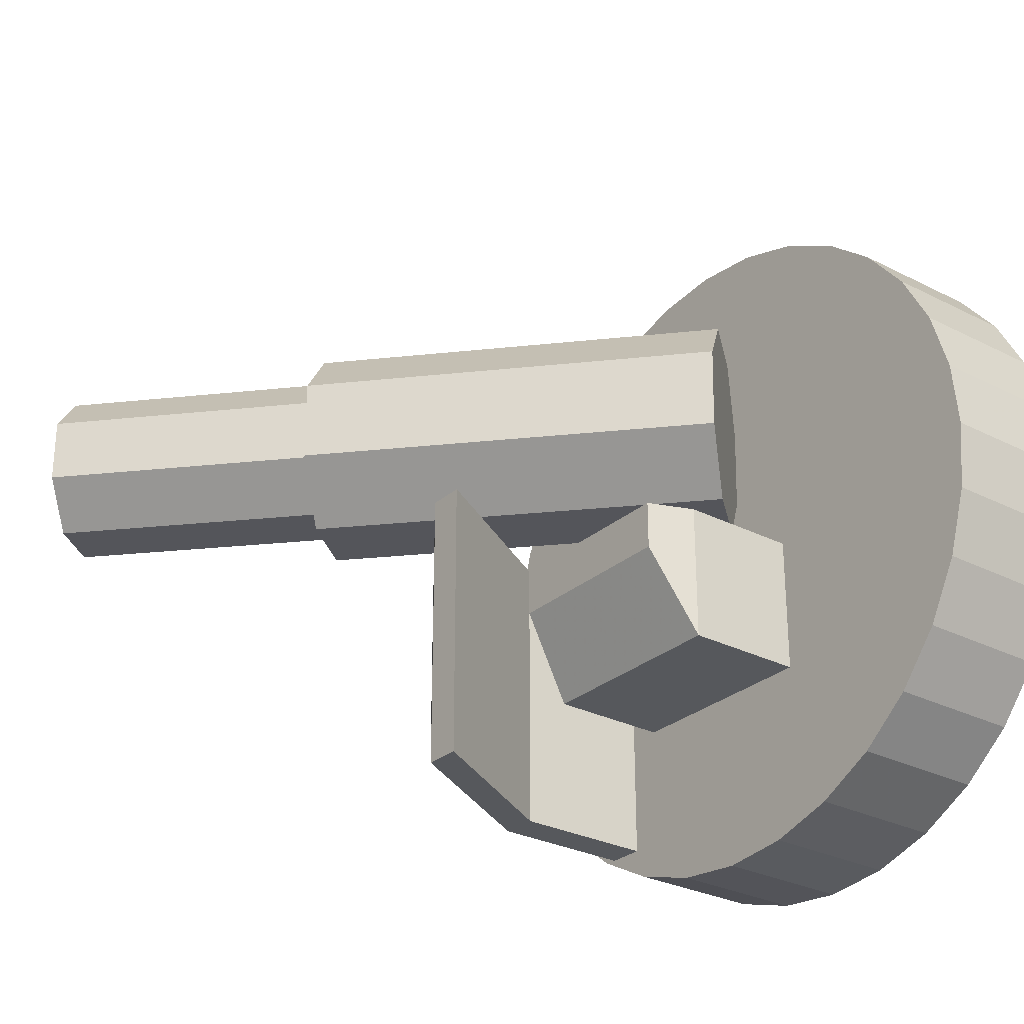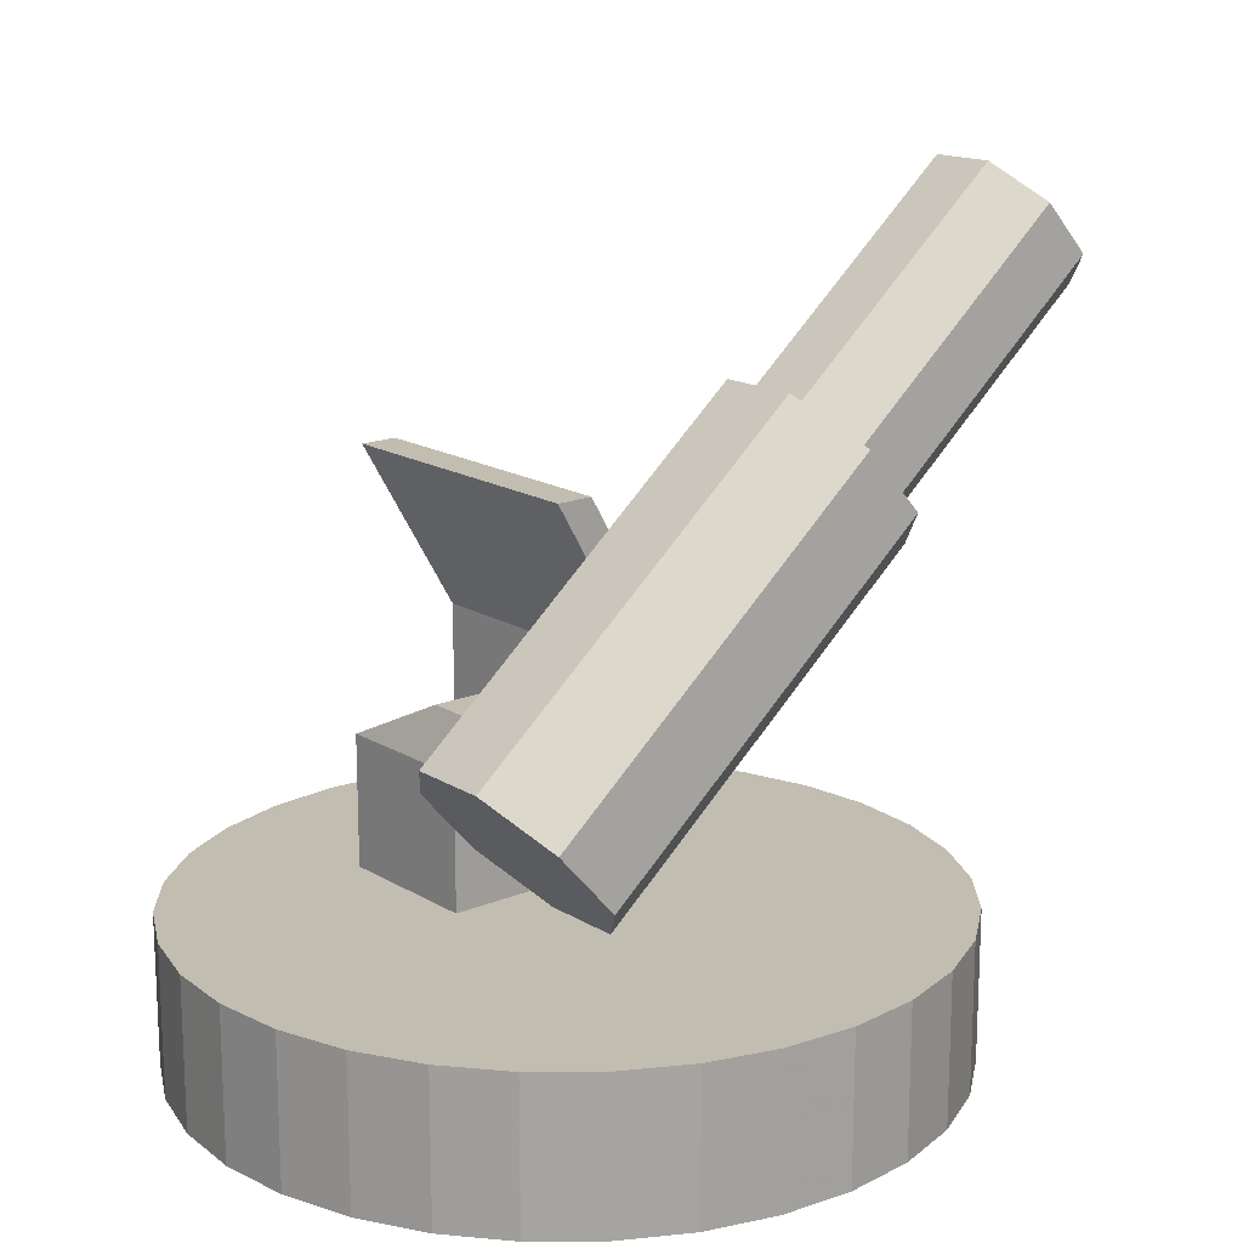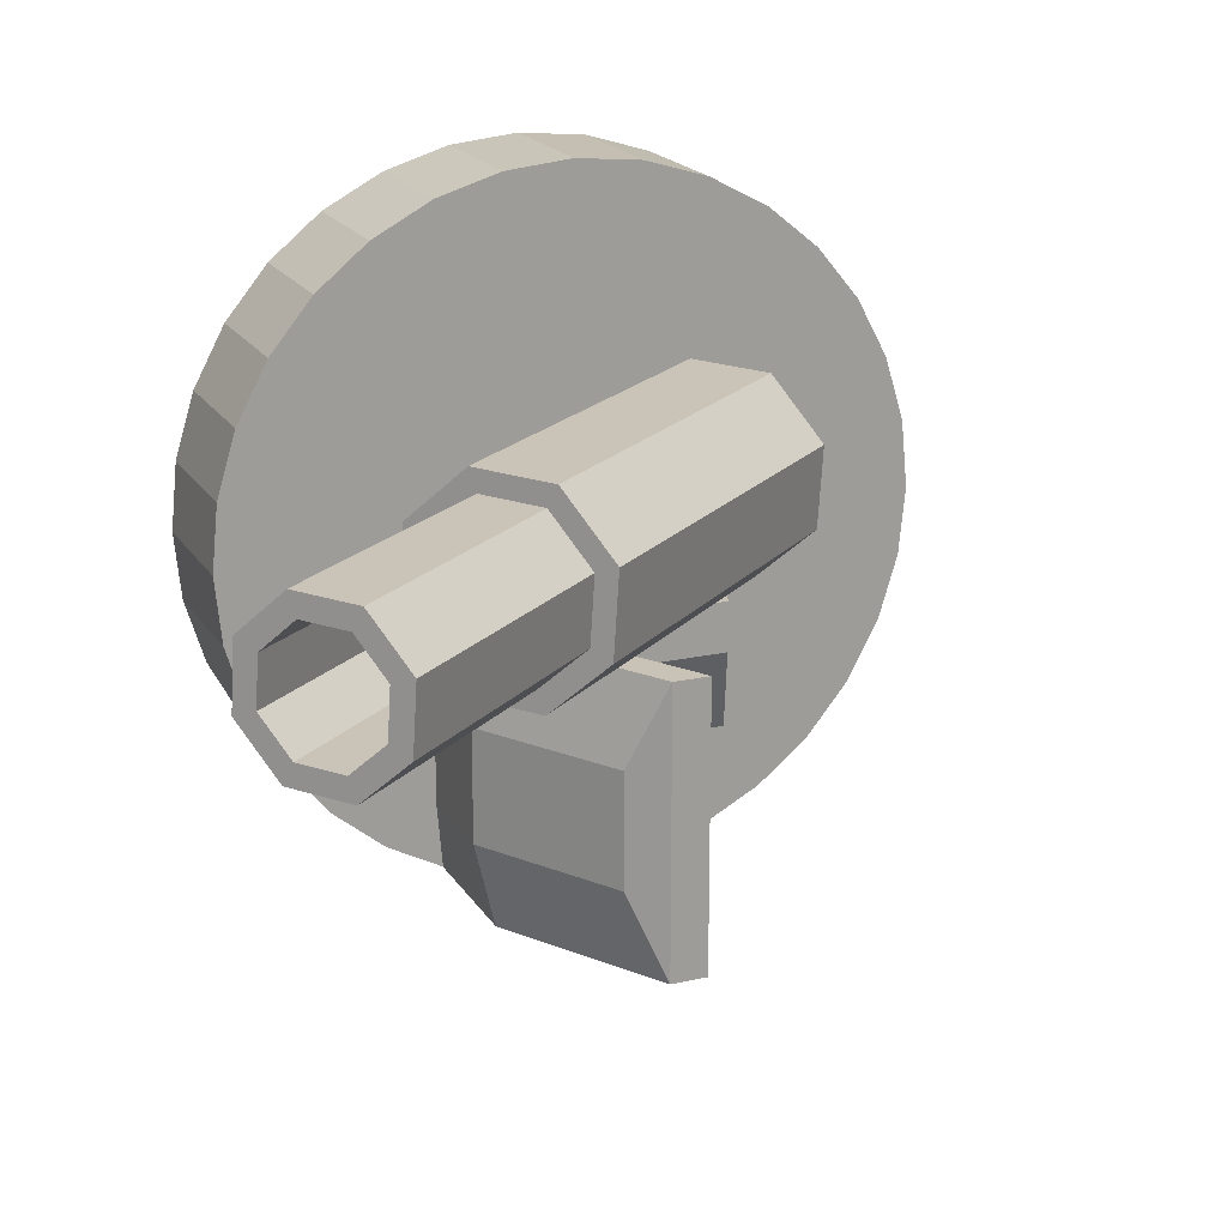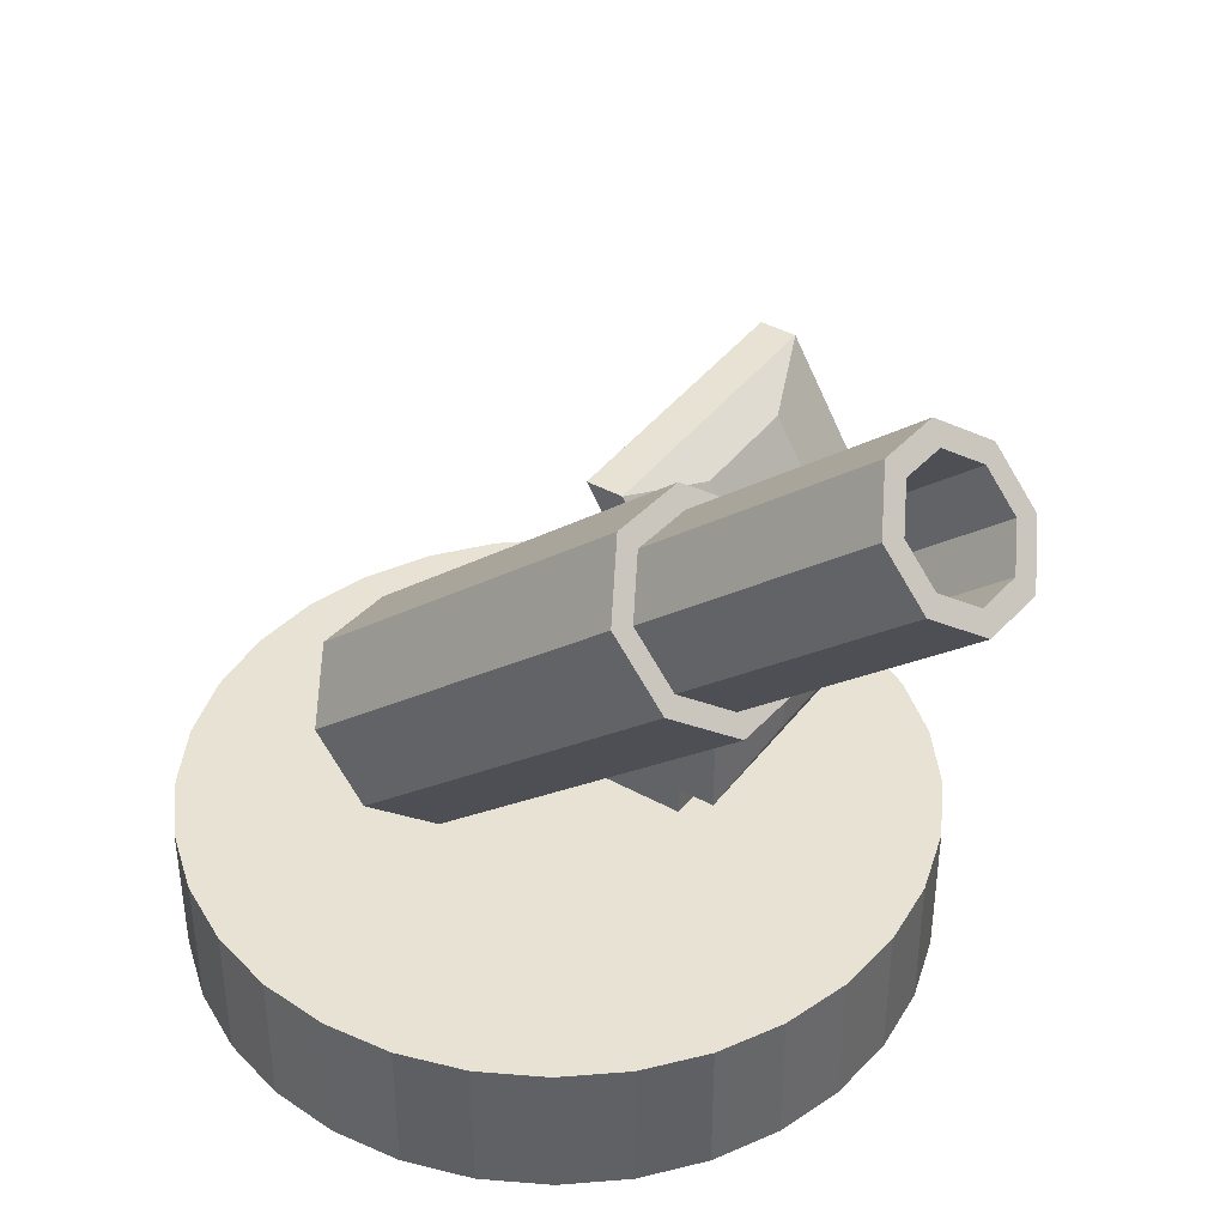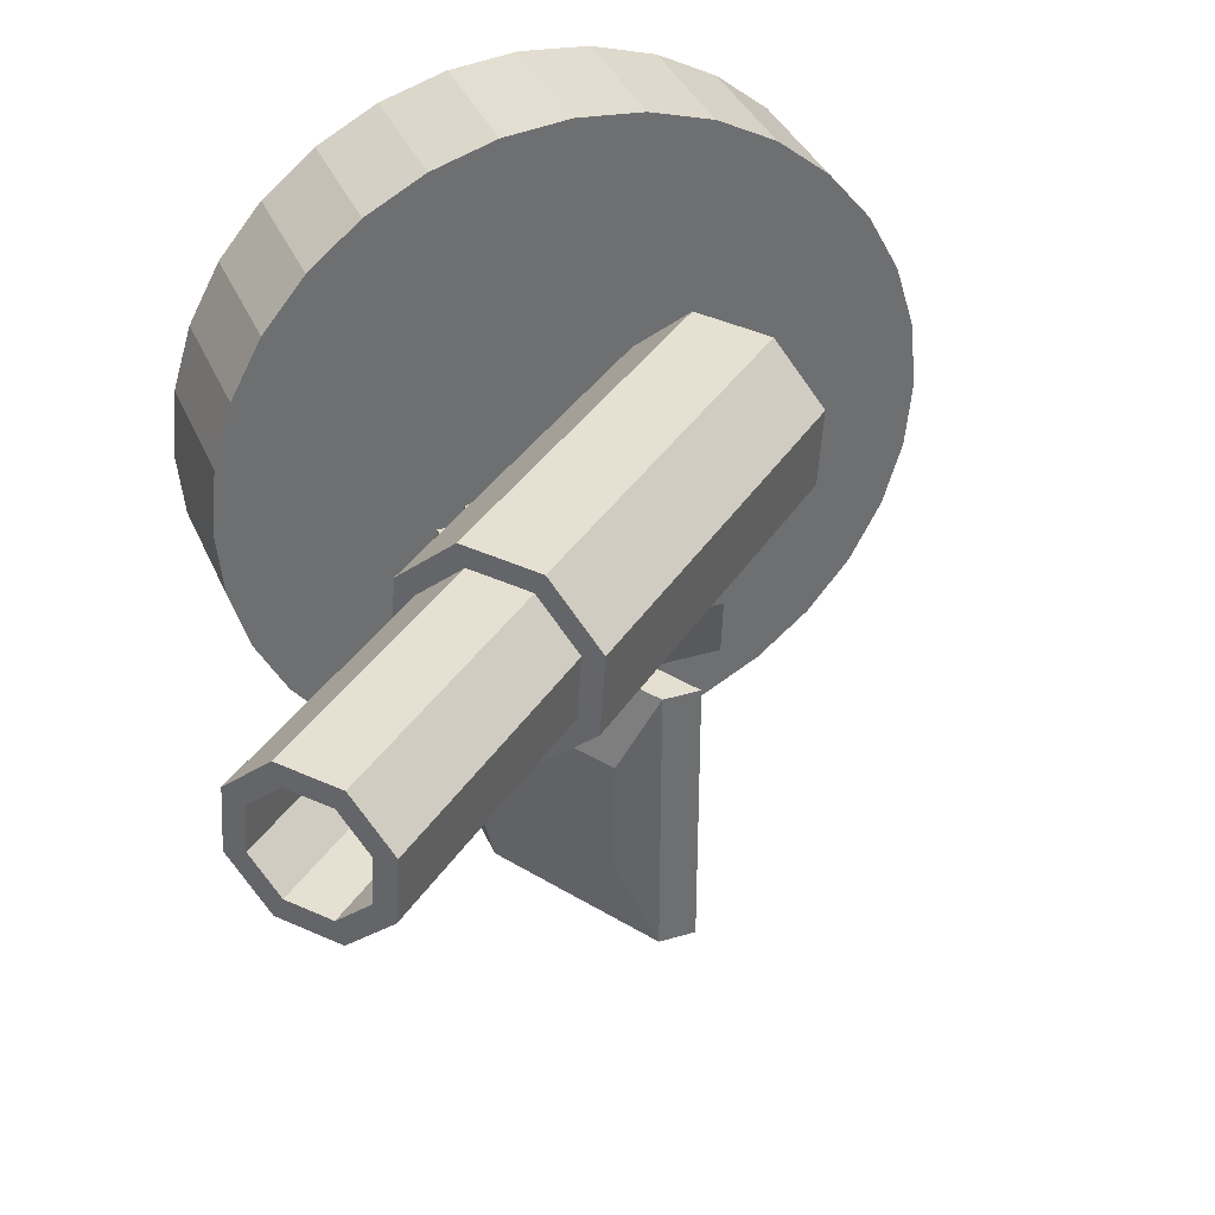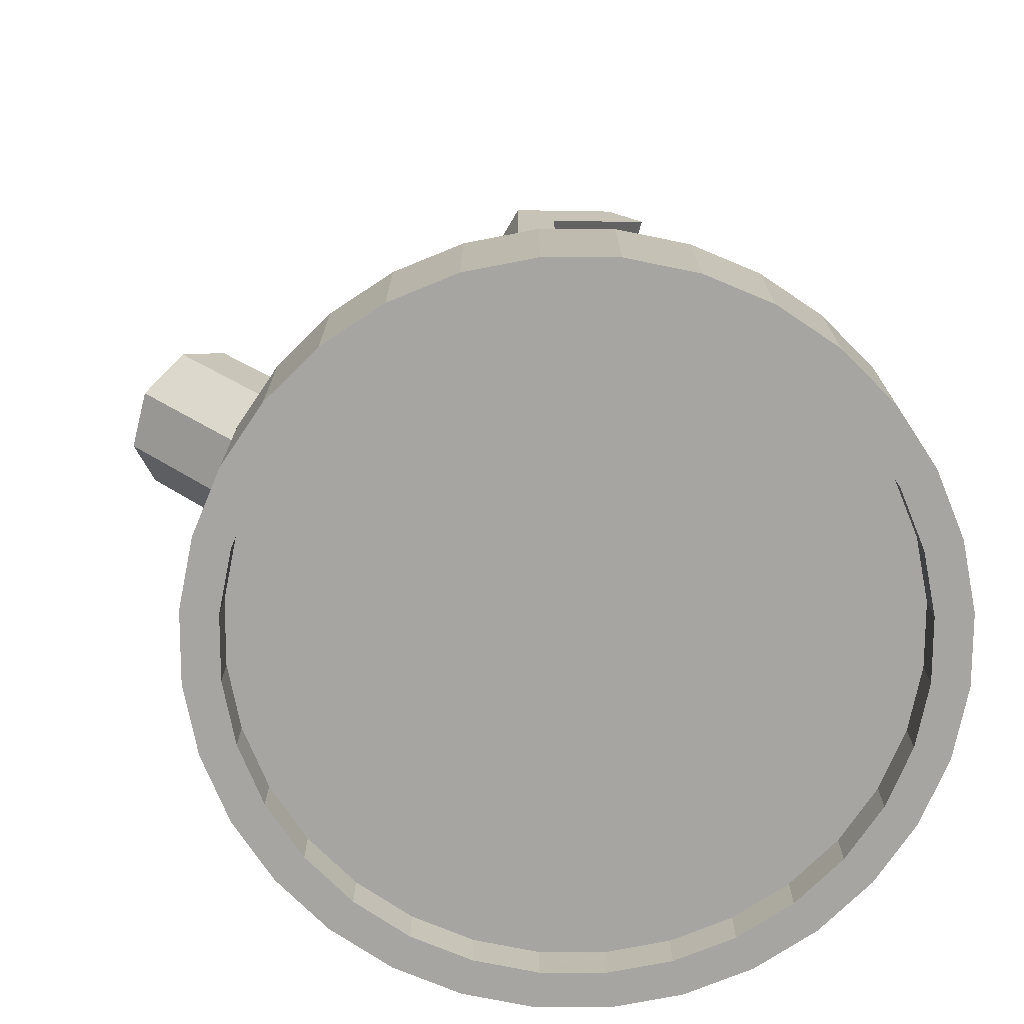
<metadata>
{"format":"obj","ext":"obj","renderer":"f3d","projection":"perspective","resolution":1024,"background":"white","views":[{"elev":-28.3,"azim":-127.7,"up":"+Z"},{"elev":16.8,"azim":-40.0,"up":"+Y"},{"elev":19.4,"azim":157.1,"up":"+Z"},{"elev":40.7,"azim":33.8,"up":"+Y"},{"elev":36.6,"azim":158.7,"up":"+Z"},{"elev":-73.8,"azim":162.9,"up":"+Y"}]}
</metadata>
<code>
o Tower_Cylinder.001
v -0 0 -0.2249
v 0 0.1 -0.25
v 0.04387 0 -0.2206
v 0.04877 0.1 -0.2452
v 0.08606 0 -0.2078
v 0.09567 0.1 -0.231
v 0.1249 0 -0.187
v 0.1389 0.1 -0.2079
v 0.159 0 -0.159
v 0.1768 0.1 -0.1768
v 0.187 0 -0.1249
v 0.2079 0.1 -0.1389
v 0.2078 0 -0.08606
v 0.231 0.1 -0.09567
v 0.2206 0 -0.04387
v 0.2452 0.1 -0.04877
v 0.2249 0 -0
v 0.25 0.1 -0
v 0.2206 0 0.04387
v 0.2452 0.1 0.04877
v 0.2078 0 0.08606
v 0.231 0.1 0.09567
v 0.187 0 0.1249
v 0.2079 0.1 0.1389
v 0.159 0 0.159
v 0.1768 0.1 0.1768
v 0.1249 0 0.187
v 0.1389 0.1 0.2079
v 0.08606 0 0.2078
v 0.09567 0.1 0.231
v 0.04387 0 0.2206
v 0.04877 0.1 0.2452
v -0 0 0.2249
v -0 0.1 0.25
v -0.04387 0 0.2206
v -0.04877 0.1 0.2452
v -0.08606 0 0.2078
v -0.09567 0.1 0.231
v -0.1249 0 0.187
v -0.1389 0.1 0.2079
v -0.159 0 0.159
v -0.1768 0.1 0.1768
v -0.187 0 0.1249
v -0.2079 0.1 0.1389
v -0.2078 0 0.08606
v -0.231 0.1 0.09567
v -0.2206 0 0.04387
v -0.2452 0.1 0.04877
v -0.2249 0 -0
v -0.25 0.1 -0
v -0.2206 0 -0.04387
v -0.2452 0.1 -0.04877
v -0.2078 0 -0.08606
v -0.231 0.1 -0.09567
v -0.187 0 -0.1249
v -0.2079 0.1 -0.1389
v -0.159 0 -0.159
v -0.1768 0.1 -0.1768
v -0.1249 0 -0.187
v -0.1389 0.1 -0.2079
v -0.08606 0 -0.2078
v -0.09567 0.1 -0.231
v -0.04387 0 -0.2206
v -0.04877 0.1 -0.2452
v 0 0 -0.25
v 0.04877 0 -0.2452
v 0.09567 0 -0.231
v 0.1389 0 -0.2079
v 0.1768 0 -0.1768
v 0.2079 0 -0.1389
v 0.231 0 -0.09567
v 0.2452 0 -0.04877
v 0.25 0 -0
v 0.2452 0 0.04877
v 0.231 0 0.09567
v 0.2079 0 0.1389
v 0.1768 0 0.1768
v 0.1389 0 0.2079
v 0.09567 0 0.231
v 0.04877 0 0.2452
v -0 0 0.25
v -0.04877 0 0.2452
v -0.09567 0 0.231
v -0.1389 0 0.2079
v -0.1768 0 0.1768
v -0.2079 0 0.1389
v -0.231 0 0.09567
v -0.2452 0 0.04877
v -0.25 0 -0
v -0.2452 0 -0.04877
v -0.231 0 -0.09567
v -0.2079 0 -0.1389
v -0.1768 0 -0.1768
v -0.1389 0 -0.2079
v -0.09567 0 -0.231
v -0.04877 0 -0.2452
v -0 0.03 -0.2249
v 0.04387 0.03 -0.2206
v 0.08606 0.03 -0.2078
v 0.1249 0.03 -0.187
v 0.159 0.03 -0.159
v 0.187 0.03 -0.1249
v 0.2078 0.03 -0.08606
v 0.2206 0.03 -0.04387
v 0.2249 0.03 -0
v 0.2206 0.03 0.04387
v 0.2078 0.03 0.08606
v 0.187 0.03 0.1249
v 0.159 0.03 0.159
v 0.1249 0.03 0.187
v 0.08606 0.03 0.2078
v 0.04387 0.03 0.2206
v -0 0.03 0.2249
v -0.04387 0.03 0.2206
v -0.08606 0.03 0.2078
v -0.1249 0.03 0.187
v -0.159 0.03 0.159
v -0.187 0.03 0.1249
v -0.2078 0.03 0.08606
v -0.2206 0.03 0.04387
v -0.2249 0.03 -0
v -0.2206 0.03 -0.04387
v -0.2078 0.03 -0.08606
v -0.187 0.03 -0.1249
v -0.159 0.03 -0.159
v -0.1249 0.03 -0.187
v -0.08606 0.03 -0.2078
v -0.04387 0.03 -0.2206
v 0.08 0.12 -0.02
v 0.08 0.22 -0.02
v 0.08 0.12 -0.22
v 0.08 0.22 -0.22
v 0.01 0.34 -0.02
v 0.01 0.34 -0.22
v 0.08 0.12 -0.12
v -0.07 0.12 -0.12
v -0.07 0.12 -0.02
v 0.08 0.1 -0.12
v 0.08 0.1 -0.02
v -0.07 0.1 -0.12
v -0.07 0.1 -0.02
v 0.12 0.15 -0.08
v 0.1058 0.12 -0.02
v 0.12 0.22 -0.08
v 0.1058 0.22 -0.02
v 0.12 0.15 -0.16
v 0.1058 0.12 -0.22
v 0.1058 0.22 -0.22
v 0.12 0.22 -0.16
v 0.0599 0.323 -0.16
v 0.03577 0.34 -0.22
v 0.0599 0.323 -0.08
v 0.03577 0.34 -0.02
v 0.08 0.1875 -0.12
v 0.08 0.22 -0.055
v 0.08 0.22 -0.185
v -0.057 0.22 -0.02
v -0.07 0.1875 -0.02
v -0.057 0.22 -0.055
v -0.07 0.1875 -0.12
v -0.09432 0.1815 -0.02017
v 0.1354 0.3739 0.002029
v -0.05678 0.1382 -0.01706
v 0.1648 0.34 0.004466
v -0.03239 0.1086 0.02566
v 0.1839 0.3168 0.03794
v -0.03542 0.1101 0.08296
v 0.1815 0.318 0.08284
v -0.06411 0.1418 0.1213
v 0.159 0.3428 0.1129
v -0.1016 0.1851 0.1182
v 0.1296 0.3767 0.1104
v -0.126 0.2147 0.07545
v 0.1105 0.3999 0.07695
v -0.123 0.2132 0.01815
v 0.1129 0.3987 0.03205
v 0.1696 0.3349 -0.01017
v 0.1321 0.3782 -0.01328
v 0.194 0.3053 0.03255
v 0.191 0.3068 0.08985
v 0.1623 0.3385 0.1282
v 0.1248 0.3818 0.1251
v 0.1004 0.4114 0.08234
v 0.1034 0.4099 0.02504
v 0.3109 0.4762 0.0237
v 0.2896 0.5007 0.02193
v 0.3247 0.4594 0.04792
v 0.323 0.4602 0.08041
v 0.3067 0.4782 0.1021
v 0.2854 0.5028 0.1004
v 0.2716 0.5195 0.07616
v 0.2733 0.5187 0.04366
v 0.3157 0.4711 0.009059
v 0.2863 0.505 0.006622
v 0.3348 0.4479 0.04253
v 0.3325 0.4491 0.08743
v 0.31 0.4739 0.1175
v 0.2806 0.5078 0.115
v 0.2615 0.531 0.08155
v 0.2638 0.5299 0.03665
v 0.1599 0.345 0.0191
v 0.1386 0.3696 0.01734
v 0.1738 0.3283 0.04333
v 0.172 0.3291 0.07582
v 0.1558 0.3471 0.09755
v 0.1345 0.3716 0.09579
v 0.1207 0.3884 0.07156
v 0.1224 0.3876 0.03907
f 65 2 4 66
f 66 4 6 67
f 67 6 8 68
f 68 8 10 69
f 69 10 12 70
f 70 12 14 71
f 71 14 16 72
f 72 16 18 73
f 73 18 20 74
f 74 20 22 75
f 75 22 24 76
f 76 24 26 77
f 77 26 28 78
f 78 28 30 79
f 79 30 32 80
f 80 32 34 81
f 81 34 36 82
f 82 36 38 83
f 83 38 40 84
f 84 40 42 85
f 85 42 44 86
f 86 44 46 87
f 87 46 48 88
f 88 48 50 89
f 89 50 52 90
f 90 52 54 91
f 91 54 56 92
f 92 56 58 93
f 93 58 60 94
f 94 60 62 95
f 4 2 64 62 60 58 56 54 52 50 48 46 44 42 40 38 36 34 32 30 28 26 24 22 20 18 16 14 12 10 8 6
f 95 62 64 96
f 96 64 2 65
f 43 45 119 118
f 3 1 65 66
f 5 3 66 67
f 7 5 67 68
f 9 7 68 69
f 11 9 69 70
f 13 11 70 71
f 15 13 71 72
f 17 15 72 73
f 19 17 73 74
f 21 19 74 75
f 23 21 75 76
f 25 23 76 77
f 27 25 77 78
f 29 27 78 79
f 31 29 79 80
f 33 31 80 81
f 35 33 81 82
f 37 35 82 83
f 39 37 83 84
f 41 39 84 85
f 43 41 85 86
f 45 43 86 87
f 47 45 87 88
f 49 47 88 89
f 51 49 89 90
f 53 51 90 91
f 55 53 91 92
f 57 55 92 93
f 59 57 93 94
f 61 59 94 95
f 63 61 95 96
f 1 63 96 65
f 17 19 106 105
f 45 47 120 119
f 19 21 107 106
f 47 49 121 120
f 21 23 108 107
f 49 51 122 121
f 23 25 109 108
f 51 53 123 122
f 25 27 110 109
f 53 55 124 123
f 27 29 111 110
f 1 3 98 97
f 55 57 125 124
f 29 31 112 111
f 3 5 99 98
f 57 59 126 125
f 31 33 113 112
f 5 7 100 99
f 59 61 127 126
f 33 35 114 113
f 7 9 101 100
f 61 63 128 127
f 35 37 115 114
f 9 11 102 101
f 63 1 97 128
f 37 39 116 115
f 11 13 103 102
f 39 41 117 116
f 13 15 104 103
f 41 43 118 117
f 15 17 105 104
f 148 132 134 151
f 143 145 130 129
f 151 134 133 153
f 130 145 153 133
f 131 132 148 147
f 135 154 156 132 131
f 138 139 141 140
f 149 146 147 148
f 145 143 142 144
f 151 153 152 150
f 150 149 148 151
f 153 145 144 152
f 131 147 143 129 135
f 132 156 155 130 133 134
f 192 191 207 208
f 201 202 208 207 206 205 204 203
f 190 189 205 206
f 188 187 203 204
f 185 186 202 201
f 186 192 208 202
f 191 190 206 207
f 189 188 204 205
f 187 185 201 203
f 174 172 198 199
f 170 168 196 197
f 166 164 193 195
f 176 174 199 200
f 172 170 197 198
f 168 166 195 196
f 164 162 194 193
f 162 176 200 194
f 186 185 193 194
f 185 187 195 193
f 187 188 196 195
f 188 189 197 196
f 189 190 198 197
f 190 191 199 198
f 191 192 200 199
f 192 186 194 200
f 137 158 160 136
f 154 135 136 160
f 129 130 157 158 137
f 137 136 140 141
f 130 155 159 157
f 136 135 138 140
f 129 137 141 139
f 135 129 139 138
f 157 159 160 158
f 154 160 159 155
f 161 178 177 163
f 163 177 179 165
f 165 179 180 167
f 167 180 181 169
f 169 181 182 171
f 171 182 183 173
f 173 183 184 175
f 175 184 178 161
f 161 163 165 167 169 171 173 175
f 162 164 177 178
f 164 166 179 177
f 166 168 180 179
f 168 170 181 180
f 170 172 182 181
f 172 174 183 182
f 174 176 184 183
f 176 162 178 184
f 97 98 99 100 101 102 103 104 105 106 107 108 109 110 111 112 113 114 115 116 117 118 119 120 121 122 123 124 125 126 127 128
f 144 149 150 152
f 146 149 144 142
f 143 147 146 142
f 154 155 156

</code>
